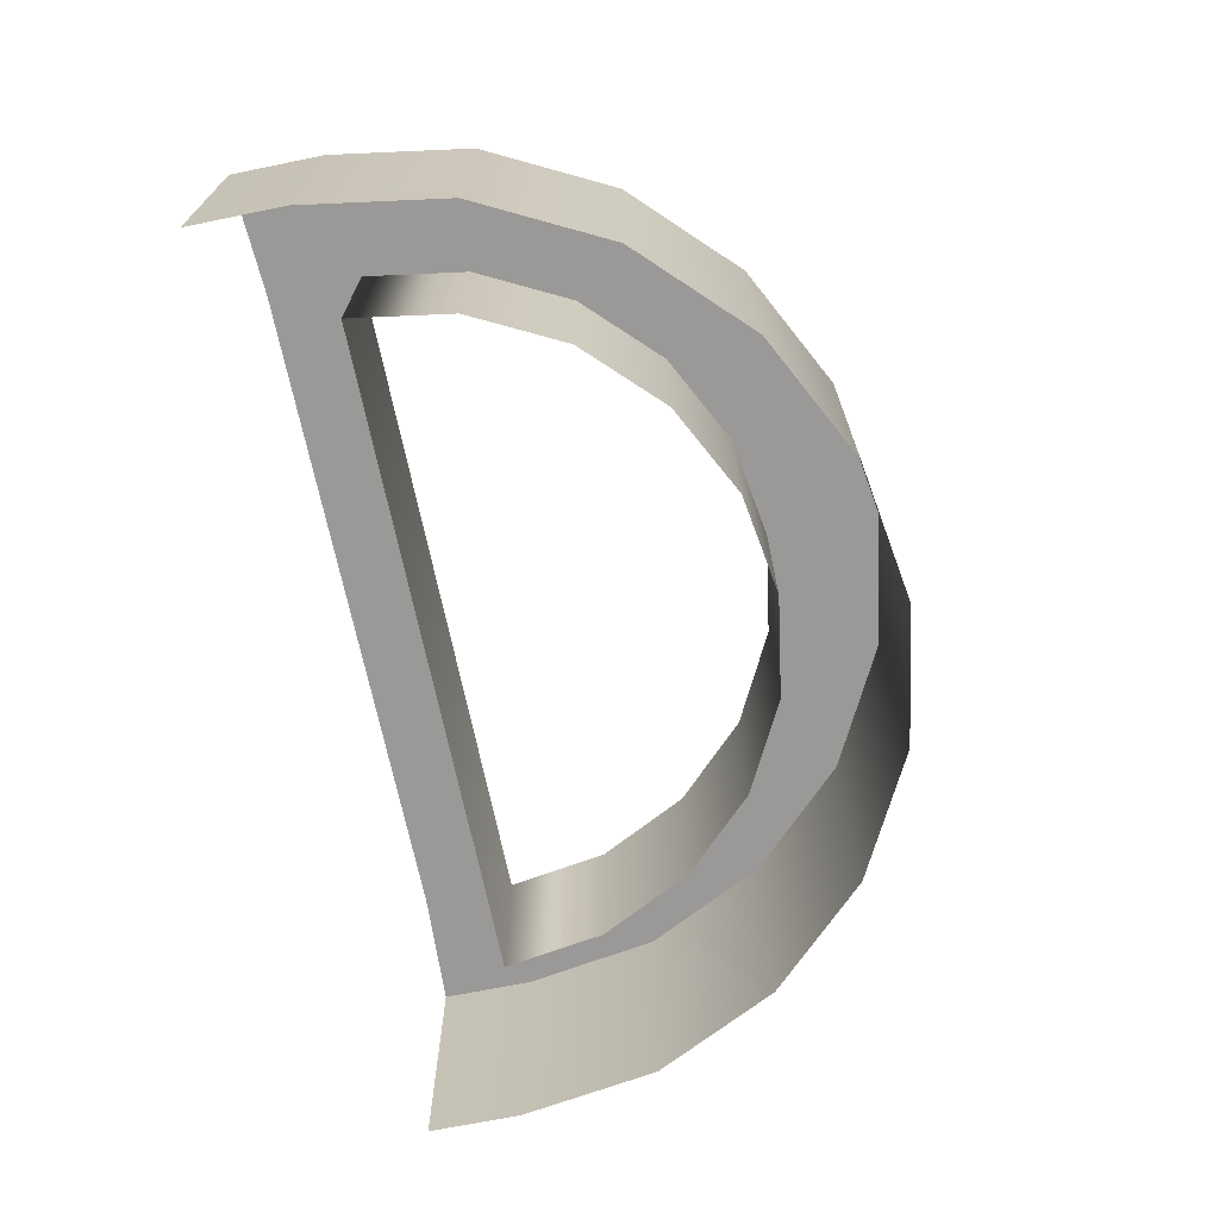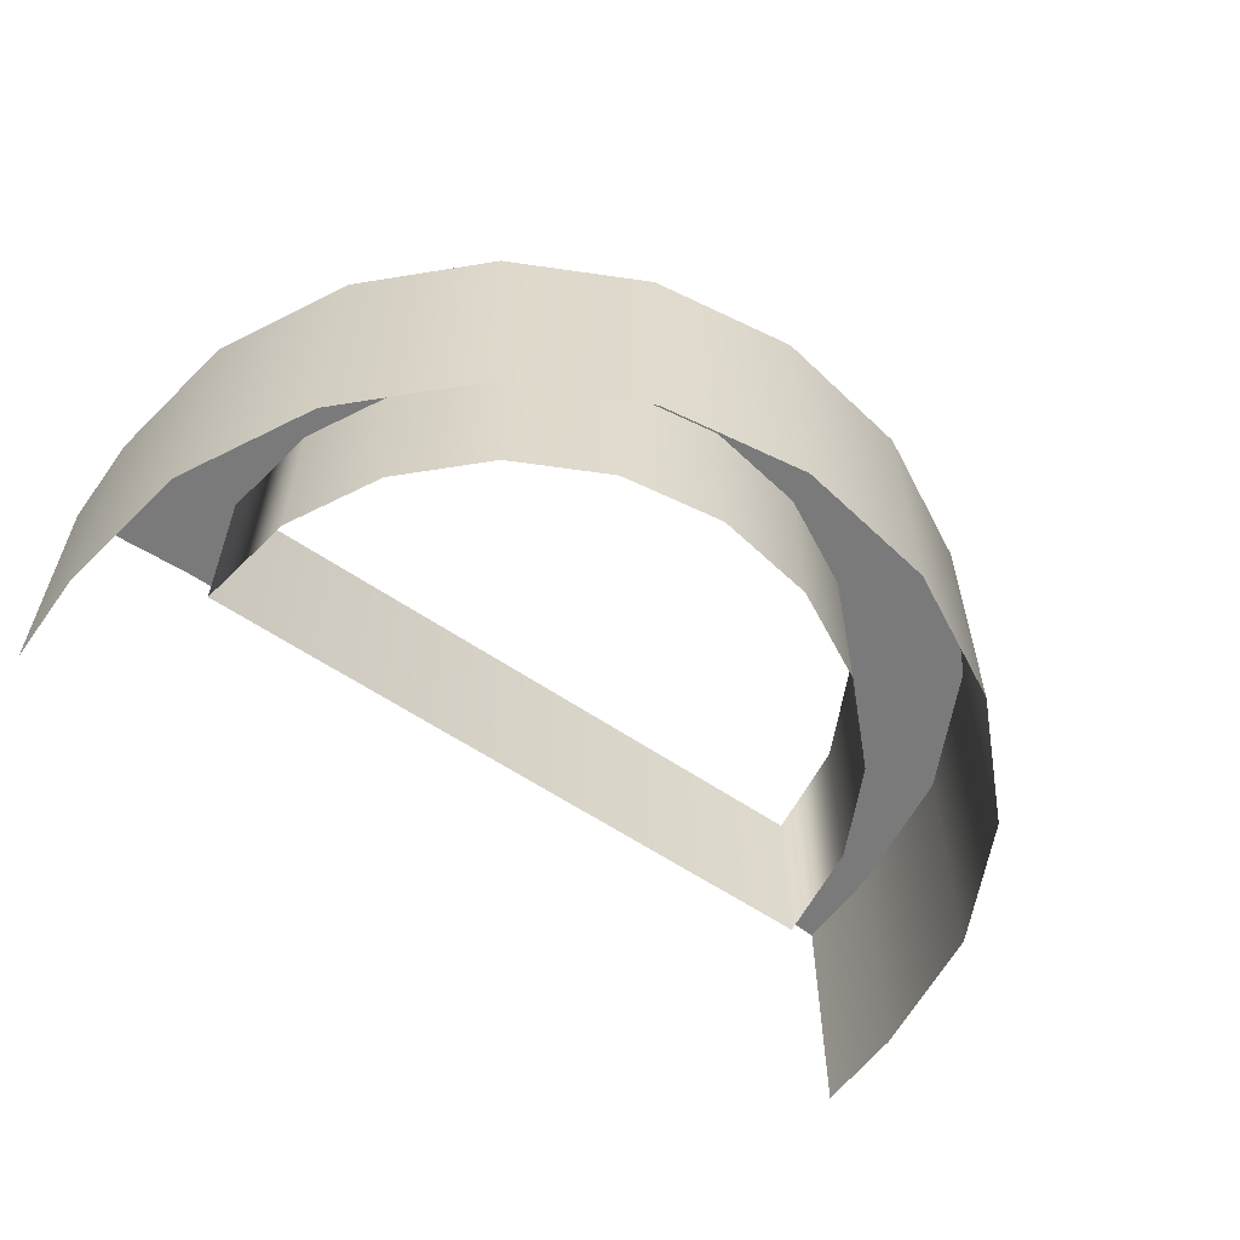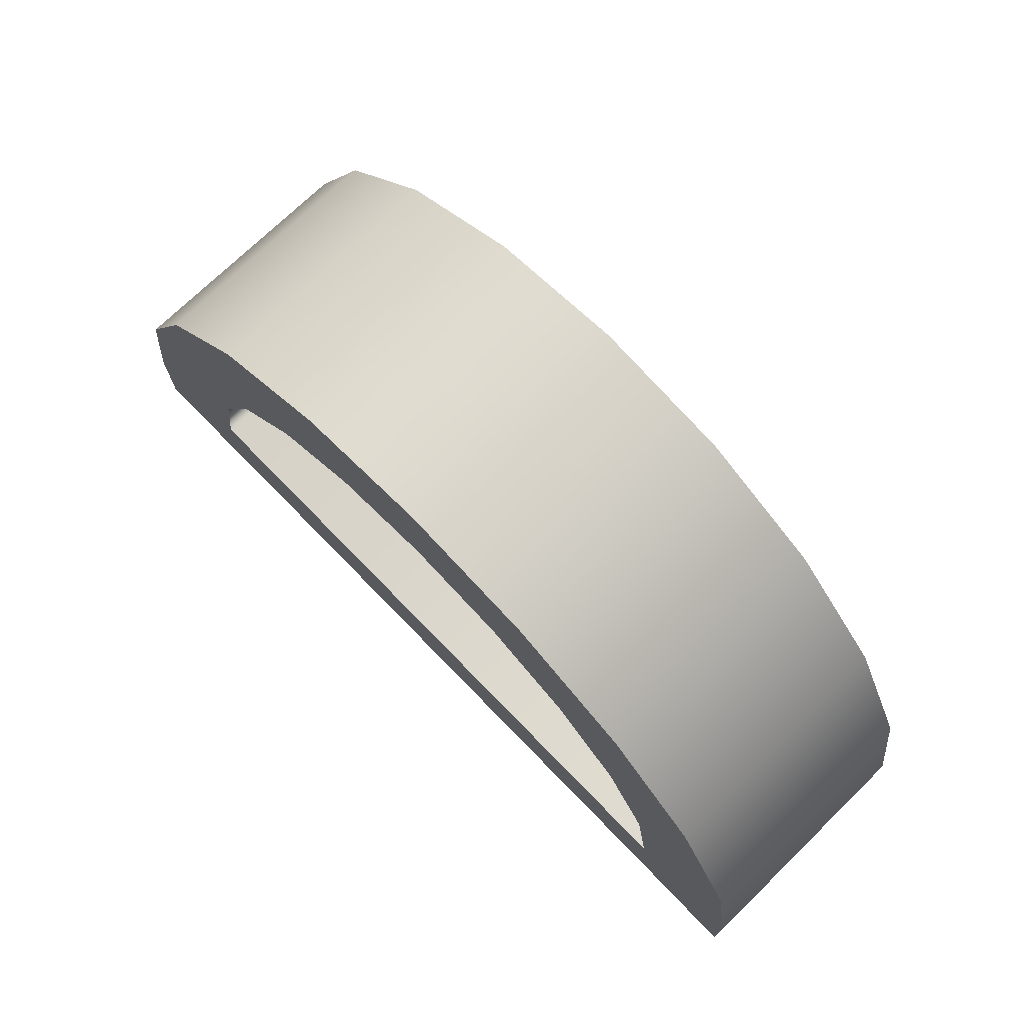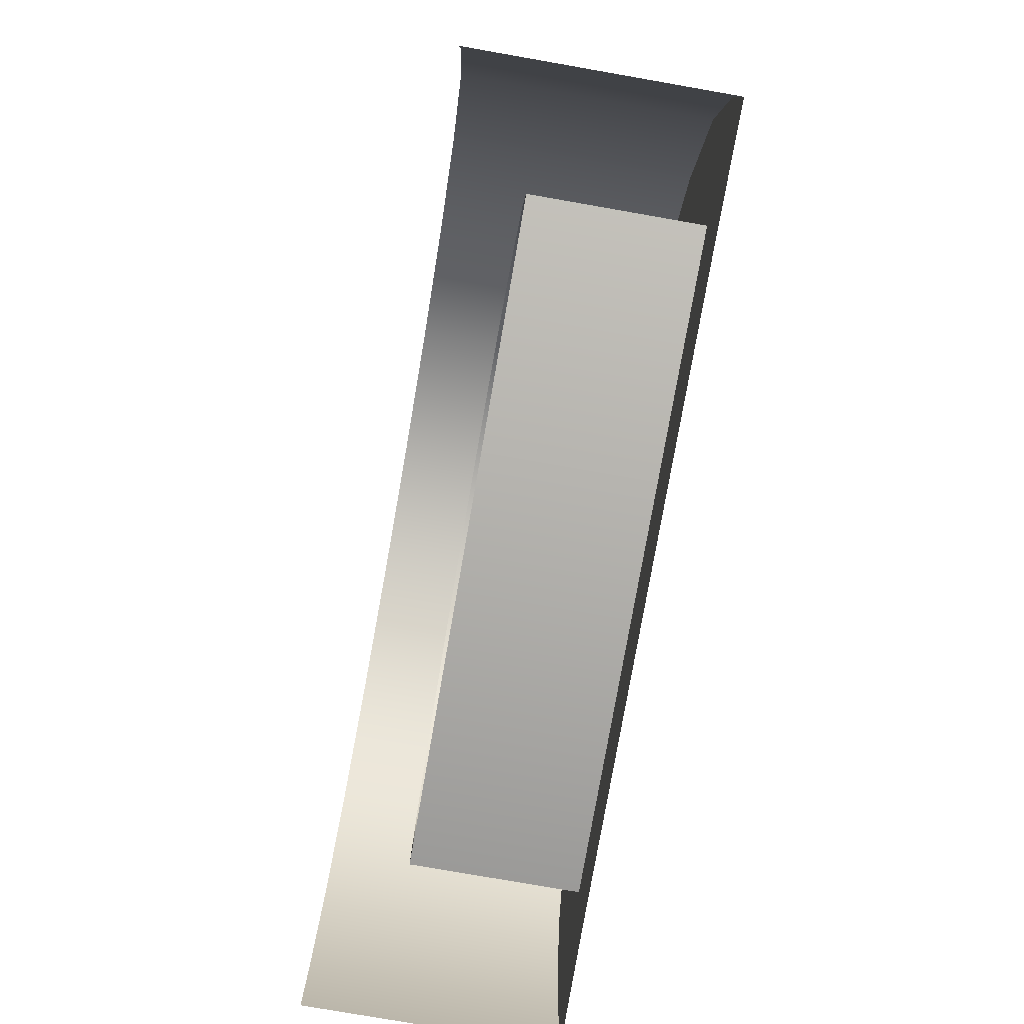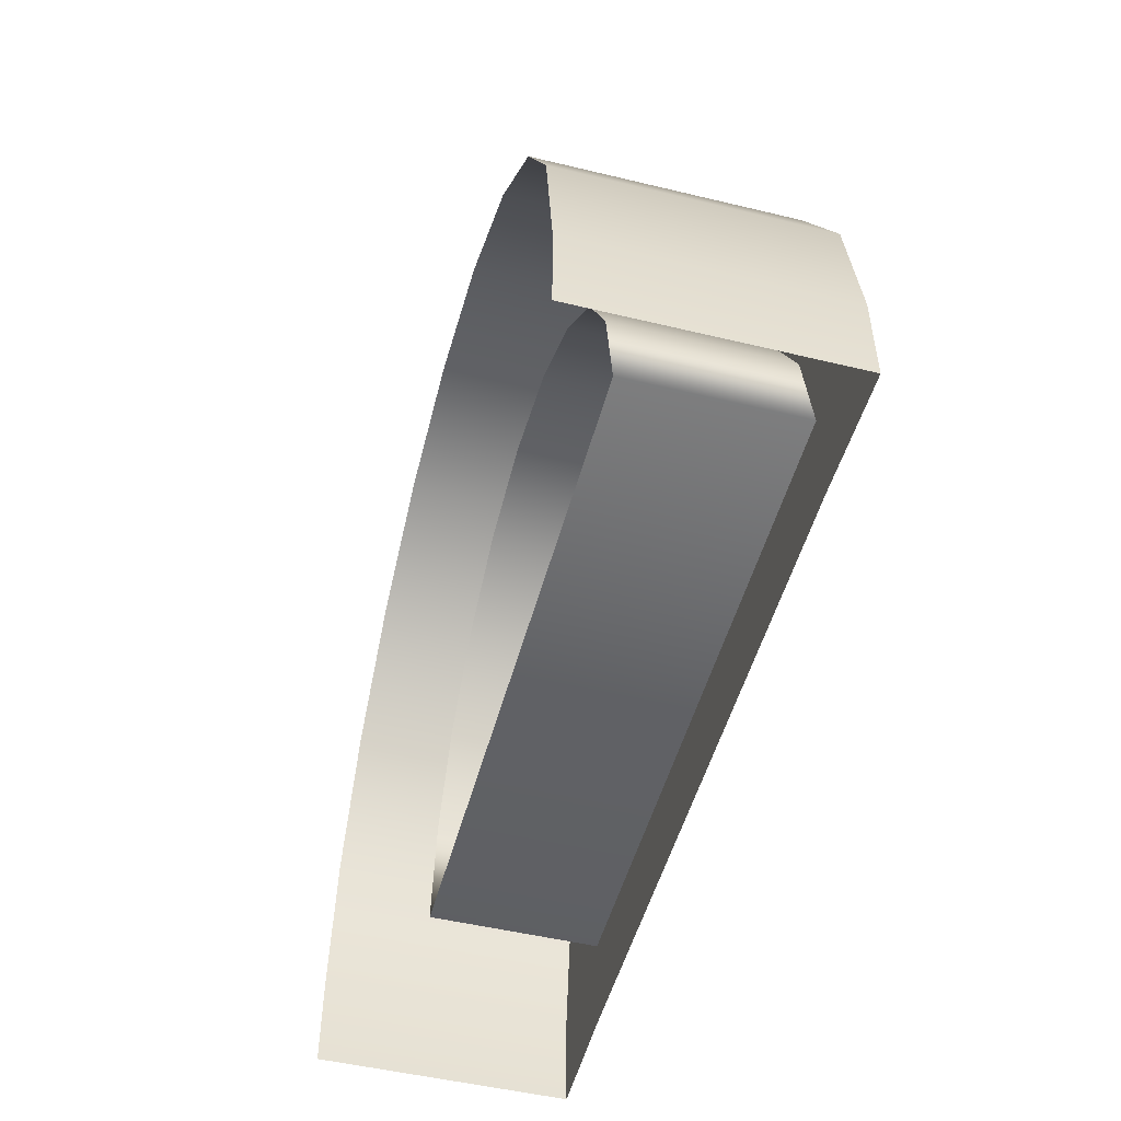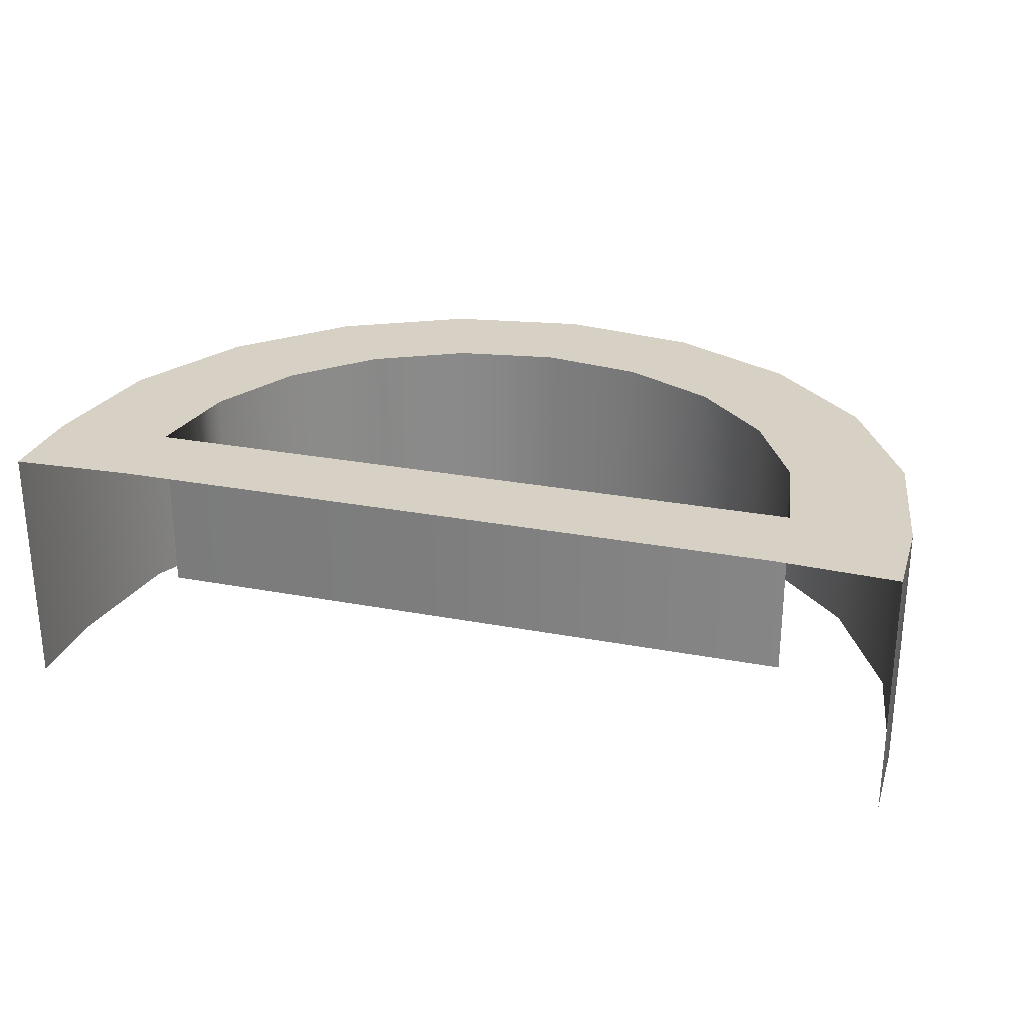
<metadata>
{"format":"obj","ext":"obj","renderer":"f3d","projection":"perspective","resolution":1024,"background":"white","views":[{"elev":-69.0,"azim":101.5,"up":"+Z"},{"elev":-58.1,"azim":144.5,"up":"+Z"},{"elev":73.1,"azim":45.8,"up":"+Y"},{"elev":-78.4,"azim":-99.9,"up":"+Y"},{"elev":-50.4,"azim":-104.8,"up":"+Y"},{"elev":26.8,"azim":16.5,"up":"+Z"}]}
</metadata>
<code>
g window_01_mesh
v 2.777 0.9022 -1.405
v 2.777 0.9022 0.2173
v 2.362 1.716 0.2173
v 2.362 1.716 -1.405
v 1.716 2.362 0.2173
v 1.716 2.362 -1.405
v 0.9022 2.777 0.2173
v 0.9022 2.777 -1.405
v 0 2.92 0.2173
v 0 2.92 -1.405
v -0.9022 2.777 0.2173
v -0.9022 2.777 -1.405
v -1.716 2.362 0.2173
v -1.716 2.362 -1.405
v -2.362 1.716 0.2173
v -2.362 1.716 -1.405
v -2.777 0.9022 0.2173
v -2.777 0.9022 -1.405
v -2.92 0 0.2173
v -2.92 0 -1.405
v 2.92 0 -1.405
v 2.92 0 0.2173
v 2.777 0.9022 0.2173
v 2.777 0.9022 -1.405
v -2.92 0 0.2173
v -2.92 -0.6007 0.2173
v -2.92 -0.6007 -1.405
v -2.92 0 -1.405
v 2.92 0 -1.405
v 2.92 -0.6007 -1.405
v 2.92 -0.6007 0.2173
v 2.92 0 0.2173
v 2.777 0.9022 0.2173
v 2.048 0.704 0.2173
v 1.742 1.304 0.2173
v 2.362 1.716 0.2173
v 2.362 1.716 0.2173
v 1.742 1.304 0.2173
v 1.265 1.78 0.2173
v 1.716 2.362 0.2173
v 1.716 2.362 0.2173
v 1.265 1.78 0.2173
v 0.6653 2.086 0.2173
v 0.9022 2.777 0.2173
v 0.9022 2.777 0.2173
v 0.6653 2.086 0.2173
v 0 2.192 0.2173
v 0 2.92 0.2173
v 0 2.92 0.2173
v 0 2.192 0.2173
v -0.6653 2.086 0.2173
v -0.9022 2.777 0.2173
v -0.9022 2.777 0.2173
v -0.6653 2.086 0.2173
v -1.265 1.78 0.2173
v -1.716 2.362 0.2173
v -1.716 2.362 0.2173
v -1.265 1.78 0.2173
v -1.742 1.304 0.2173
v -2.362 1.716 0.2173
v -2.362 1.716 0.2173
v -1.742 1.304 0.2173
v -2.048 0.704 0.2173
v -2.777 0.9022 0.2173
v -2.777 0.9022 0.2173
v -2.048 0.704 0.2173
v -2.153 0.03871 0.2173
v -2.92 0 0.2173
v 2.92 0 0.2173
v 2.153 0.03871 0.2173
v 2.048 0.704 0.2173
v 2.777 0.9022 0.2173
v -2.153 0.03871 0.2173
v -2.153 -0.562 0.2173
v -2.92 -0.6007 0.2173
v -2.92 0 0.2173
v 2.92 0 0.2173
v 2.92 -0.6007 0.2173
v 2.153 -0.562 0.2173
v 2.153 0.03871 0.2173
v -2.153 0.03871 0.2173
v 2.153 0.03871 0.2173
v 2.153 -0.562 0.2173
v -2.153 -0.562 0.2173
v 2.048 0.704 0.2173
v 2.048 0.704 -0.8833
v 1.742 1.304 -0.8833
v 1.742 1.304 0.2173
v 1.742 1.304 0.2173
v 1.742 1.304 -0.8833
v 1.265 1.78 -0.8833
v 1.265 1.78 0.2173
v 1.265 1.78 0.2173
v 1.265 1.78 -0.8833
v 0.6653 2.086 -0.8833
v 0.6653 2.086 0.2173
v 0.6653 2.086 0.2173
v 0.6653 2.086 -0.8833
v 0 2.192 -0.8833
v 0 2.192 0.2173
v 0 2.192 0.2173
v 0 2.192 -0.8833
v -0.6653 2.086 -0.8833
v -0.6653 2.086 0.2173
v -0.6653 2.086 0.2173
v -0.6653 2.086 -0.8833
v -1.265 1.78 -0.8833
v -1.265 1.78 0.2173
v -1.265 1.78 0.2173
v -1.265 1.78 -0.8833
v -1.742 1.304 -0.8833
v -1.742 1.304 0.2173
v -1.742 1.304 0.2173
v -1.742 1.304 -0.8833
v -2.048 0.704 -0.8833
v -2.048 0.704 0.2173
v -2.048 0.704 0.2173
v -2.048 0.704 -0.8833
v -2.153 0.03871 -0.8833
v -2.153 0.03871 0.2173
v 2.153 0.03871 0.2173
v 2.153 0.03871 -0.8833
v 2.048 0.704 -0.8833
v 2.048 0.704 0.2173
v -2.153 0.03871 -0.8833
v 2.153 0.03871 -0.8833
v 2.153 0.03871 0.2173
v -2.153 0.03871 0.2173
g window_01_mesh_0
f 3 2 1
f 4 3 1
f 5 3 4
f 6 5 4
f 7 5 6
f 8 7 6
f 9 7 8
f 10 9 8
f 11 9 10
f 12 11 10
f 13 11 12
f 14 13 12
f 15 13 14
f 16 15 14
f 17 15 16
f 18 17 16
f 19 17 18
f 20 19 18
f 23 22 21
f 24 23 21
f 27 26 25
f 28 27 25
f 31 30 29
f 32 31 29
f 35 34 33
f 36 35 33
f 39 38 37
f 40 39 37
f 43 42 41
f 44 43 41
f 47 46 45
f 48 47 45
f 51 50 49
f 52 51 49
f 55 54 53
f 56 55 53
f 59 58 57
f 60 59 57
f 63 62 61
f 64 63 61
f 67 66 65
f 68 67 65
f 71 70 69
f 72 71 69
f 75 74 73
f 76 75 73
f 79 78 77
f 80 79 77
f 83 82 81
f 84 83 81
f 87 86 85
f 88 87 85
f 91 90 89
f 92 91 89
f 95 94 93
f 96 95 93
f 99 98 97
f 100 99 97
f 103 102 101
f 104 103 101
f 107 106 105
f 108 107 105
f 111 110 109
f 112 111 109
f 115 114 113
f 116 115 113
f 119 118 117
f 120 119 117
f 123 122 121
f 124 123 121
f 127 126 125
f 128 127 125

</code>
